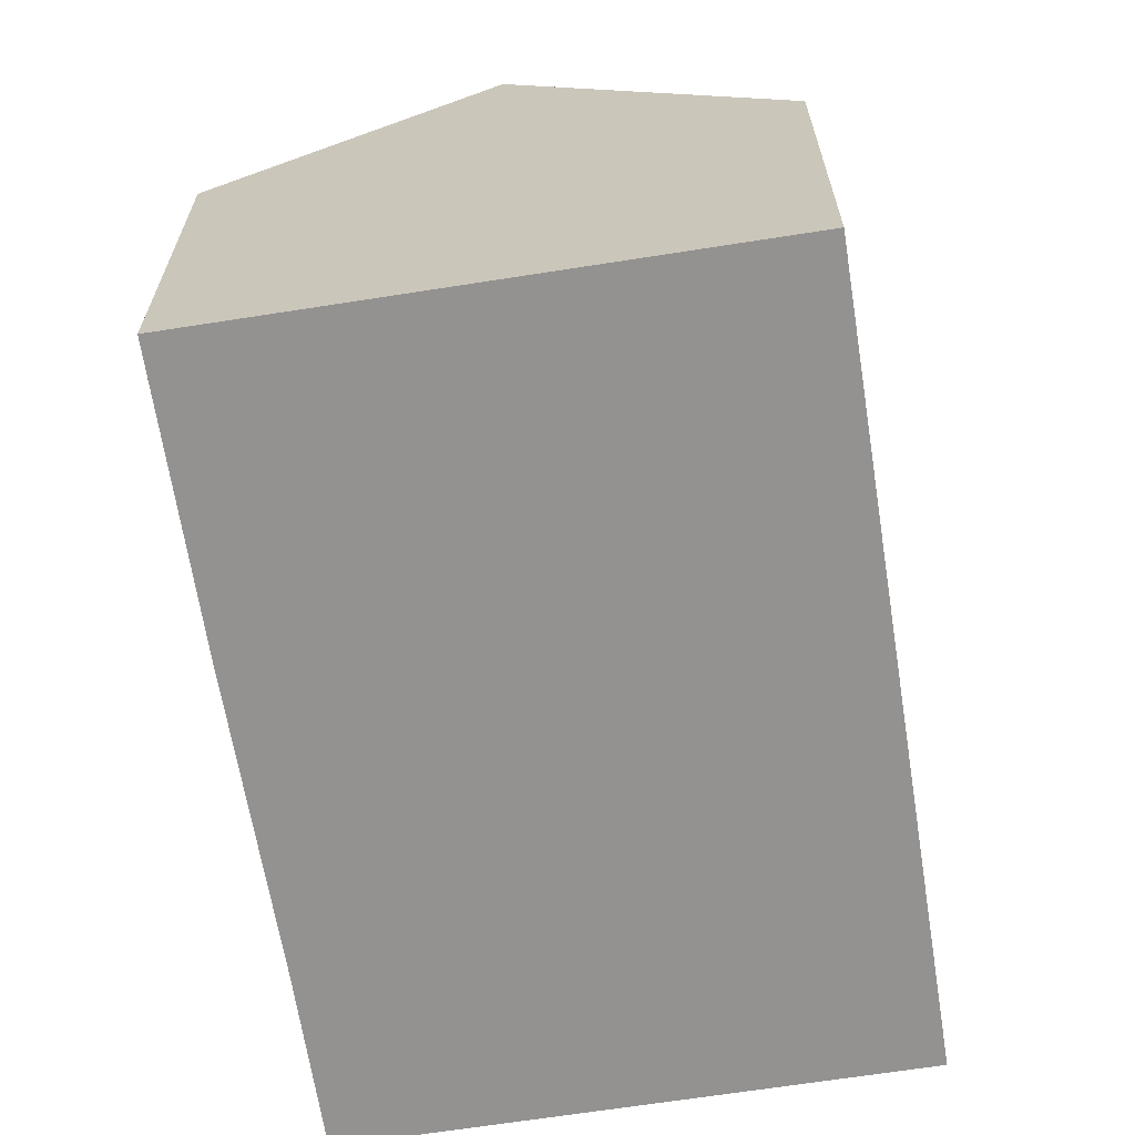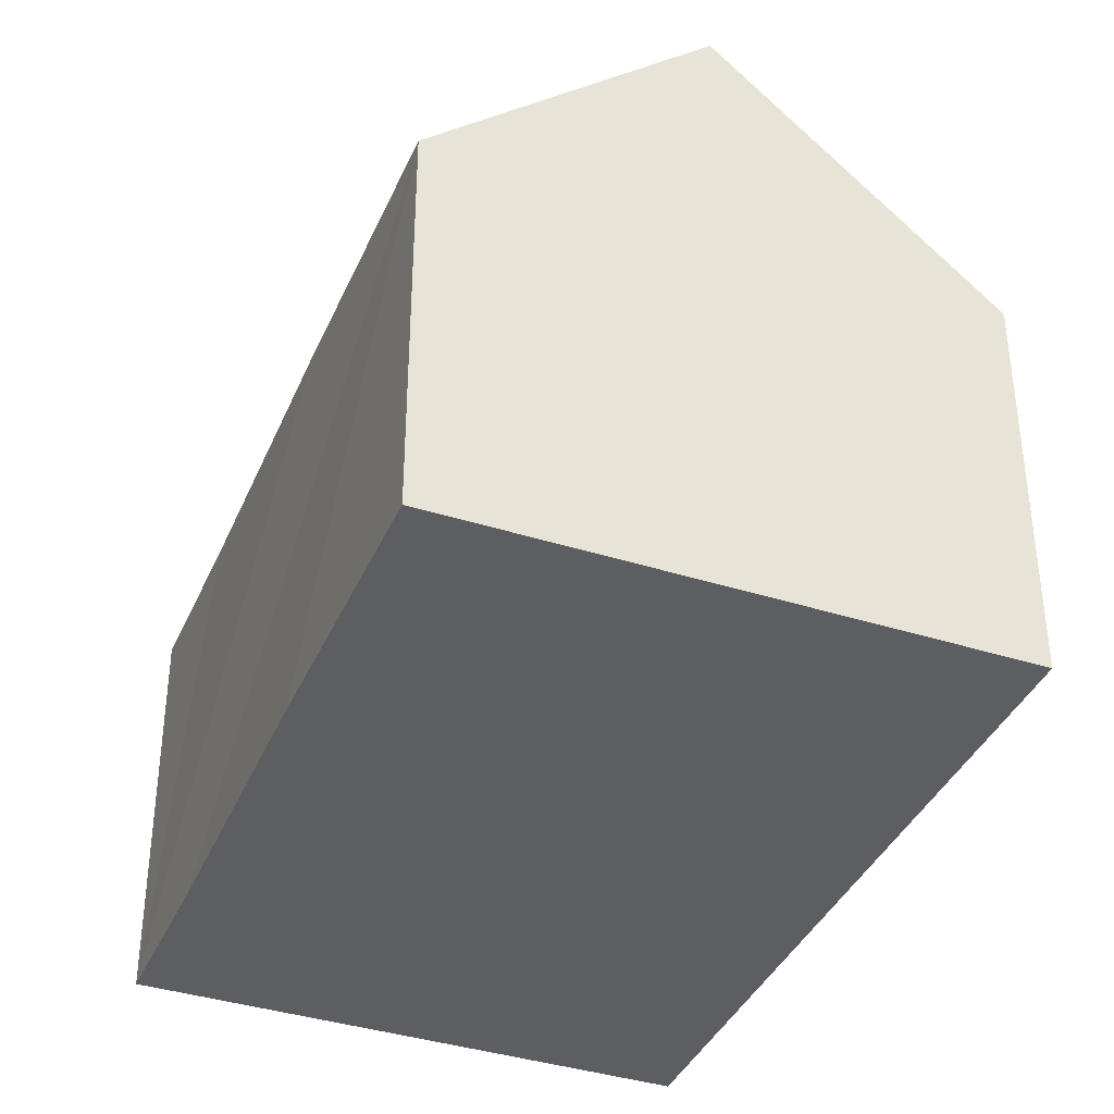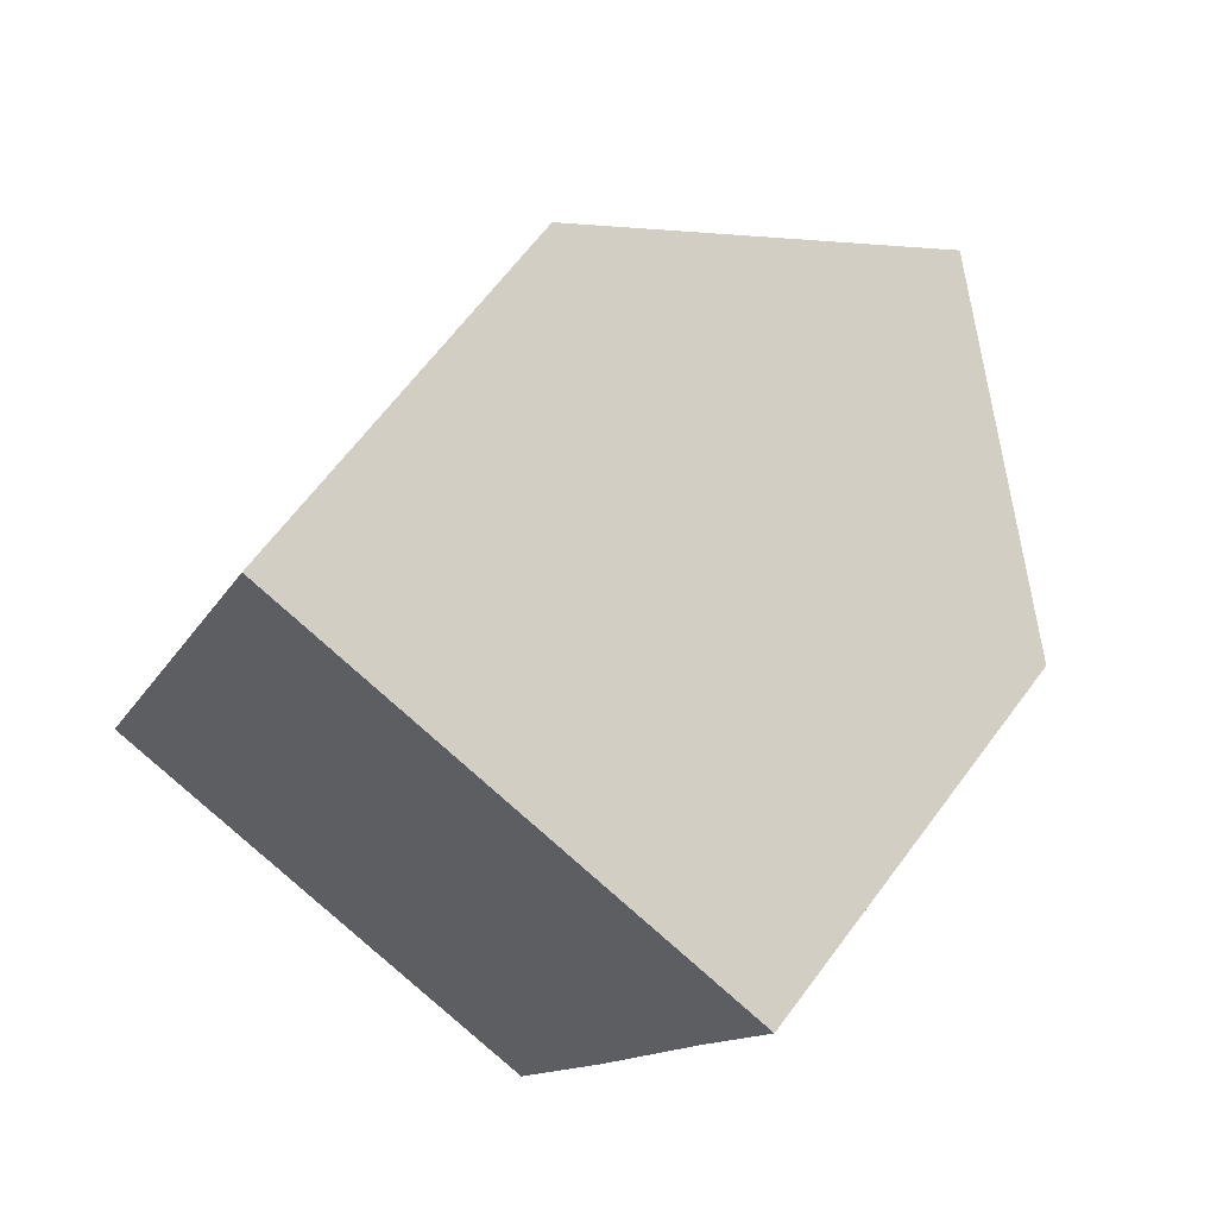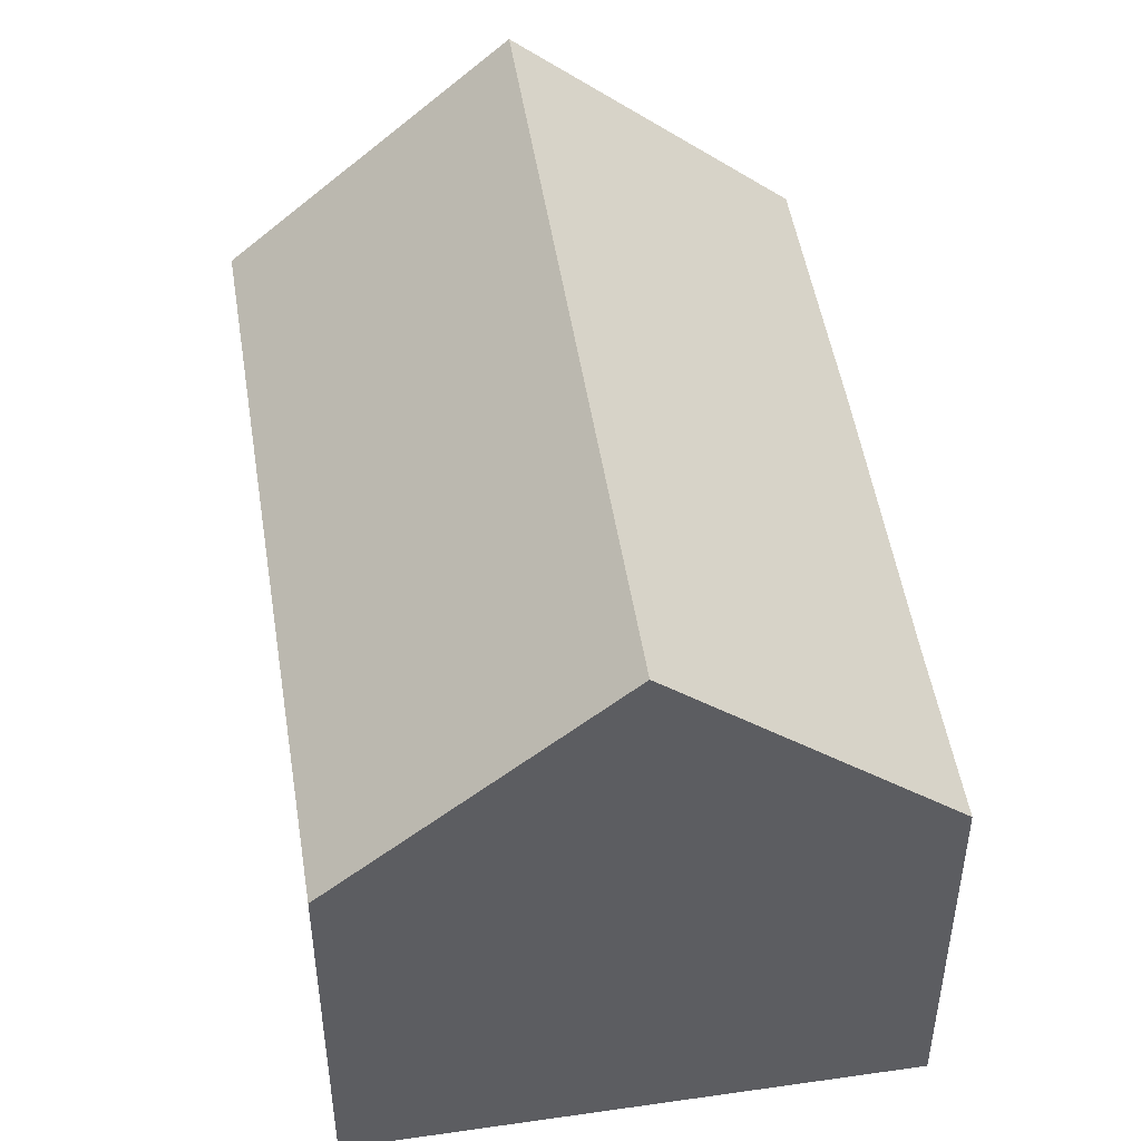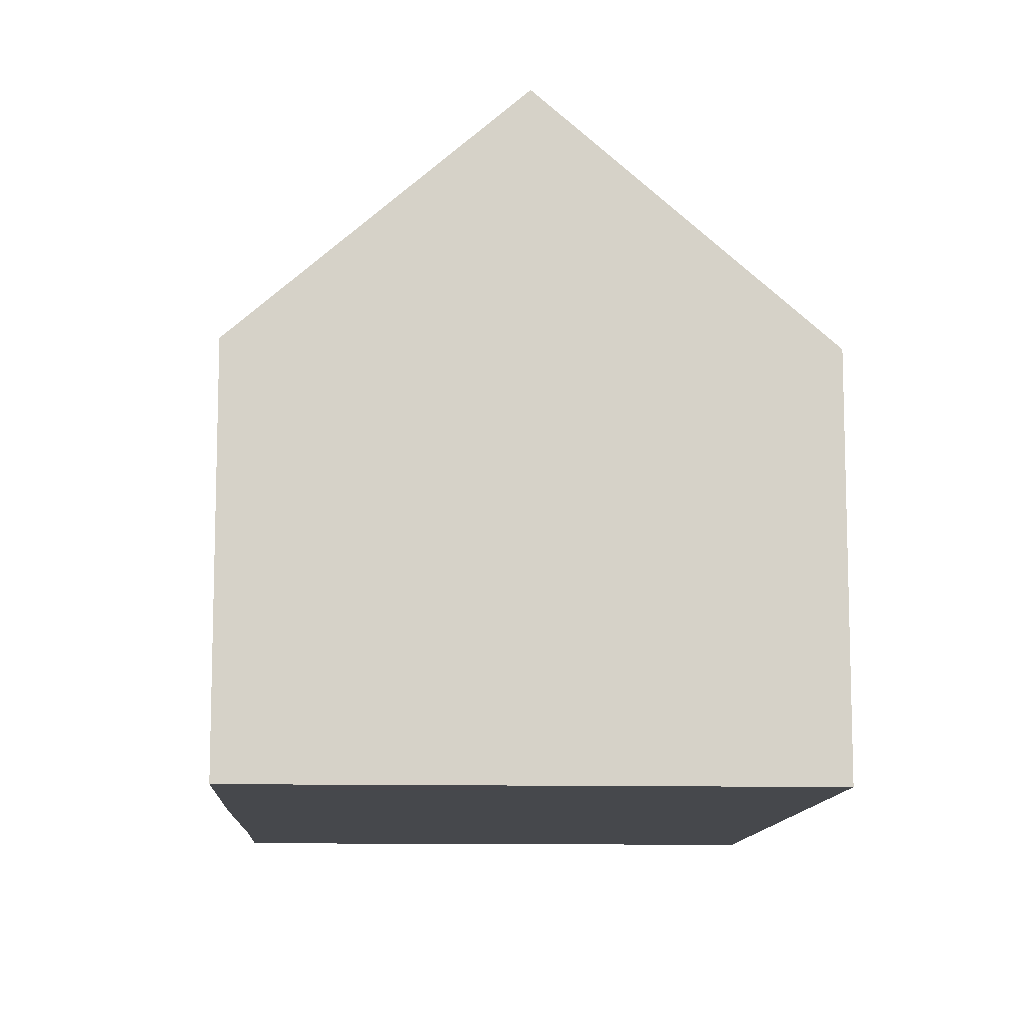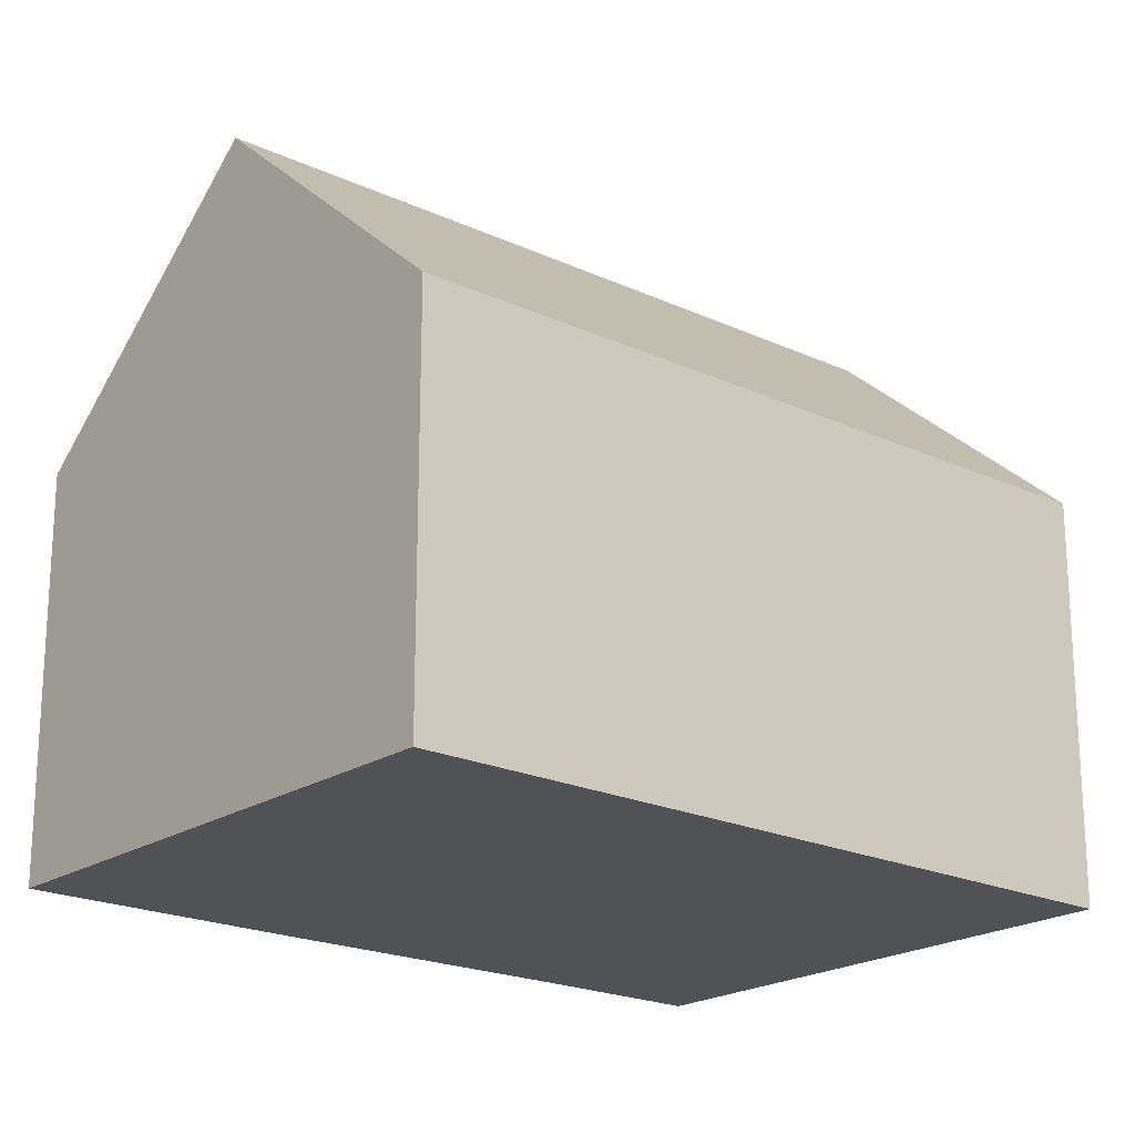
<metadata>
{"format":"obj","ext":"obj","renderer":"f3d","projection":"perspective","resolution":1024,"background":"white","views":[{"elev":-66.5,"azim":-149.7,"up":"+Y"},{"elev":-38.4,"azim":179.4,"up":"+Y"},{"elev":65.0,"azim":36.6,"up":"+Z"},{"elev":49.2,"azim":12.3,"up":"+Y"},{"elev":-11.1,"azim":-161.7,"up":"+Y"},{"elev":-20.7,"azim":-109.0,"up":"+Y"}]}
</metadata>
<code>
v  15.22 7.556 9.901
v  4.989 12.09 -1.95
v  10.29 12.09 11.83
v  13.98 7.573 6.719
v  11.93 7.53 1.255
v  9.923 7.556 -3.878
v  0 7.505 4.595e-16
v  5.374 7.576 13.75
v  9.923 2.375e-16 -3.878
v  0 0 0
v  4.989 1.194e-16 -1.95
v  5.374 -8.419e-16 13.75
v  15.22 -6.063e-16 9.901
v  10.29 -7.243e-16 11.83
v  13.98 -4.114e-16 6.719
v  11.93 -7.685e-17 1.255
g defaultobject
f 1 2 3
f 2 1 4
f 2 4 5
f 2 5 6
f 7 3 2
f 3 7 8
f 6 7 2
f 7 6 9
f 7 9 10
f 10 9 11
f 7 12 8
f 12 7 10
f 8 1 3
f 1 8 12
f 1 12 13
f 13 12 14
f 13 4 1
f 4 13 5
f 5 13 15
f 5 15 6
f 6 15 16
f 6 16 9
f 10 14 12
f 14 10 13
f 13 10 15
f 15 10 16
f 16 10 9
f 9 10 11

</code>
